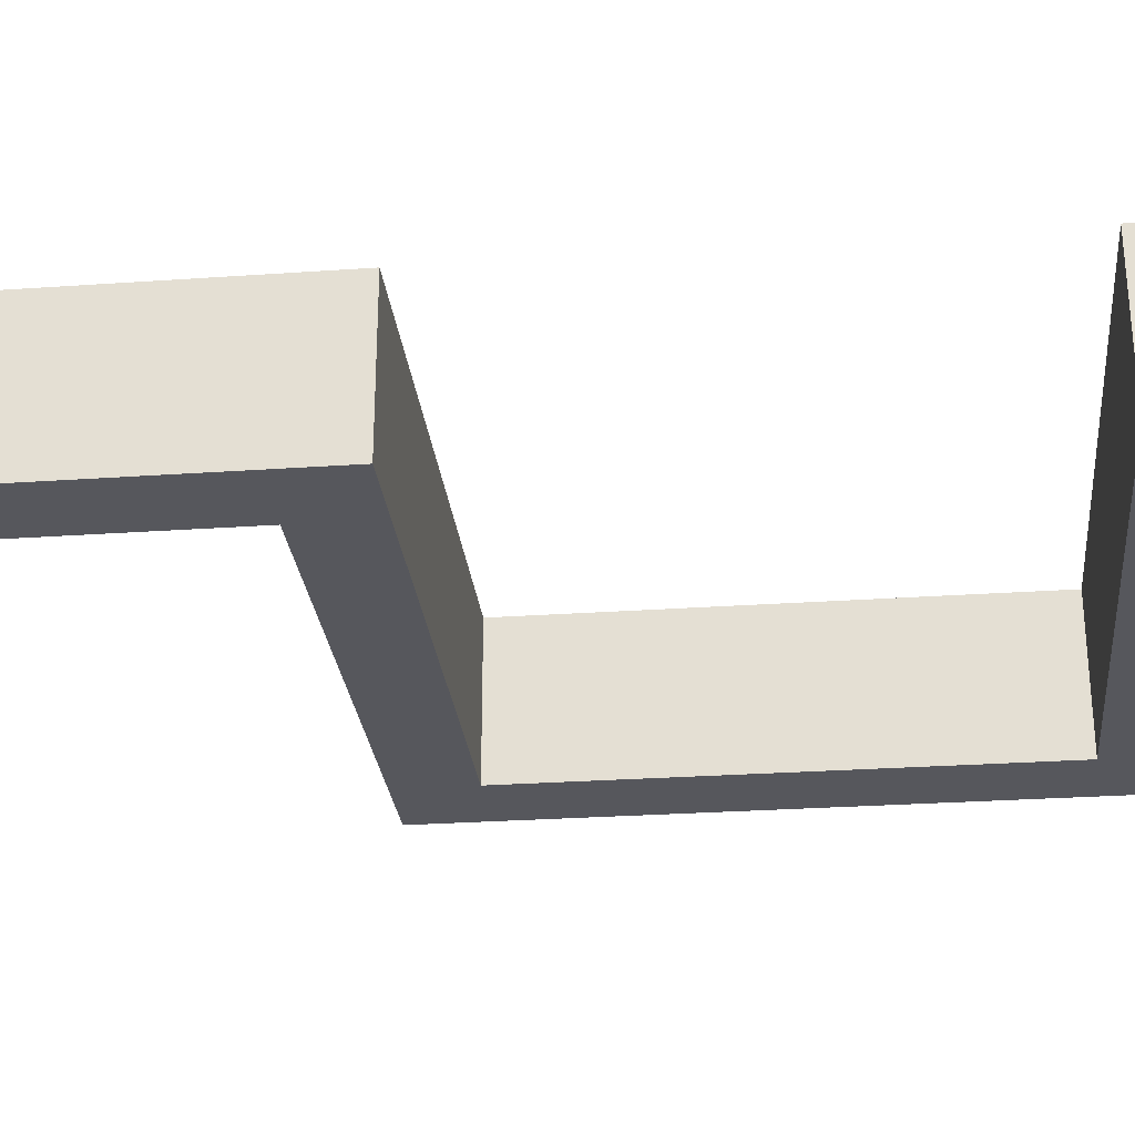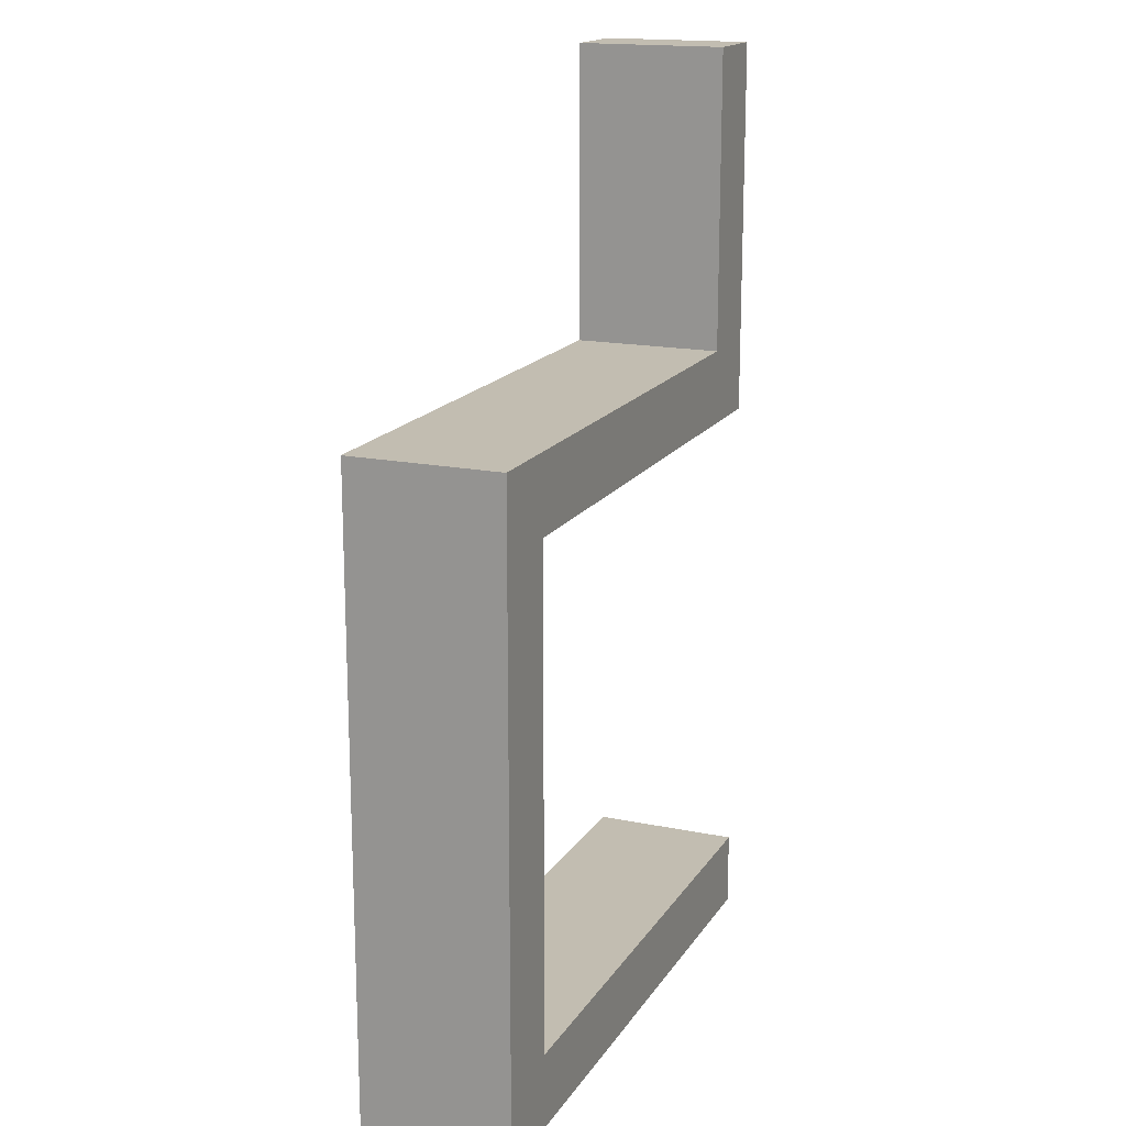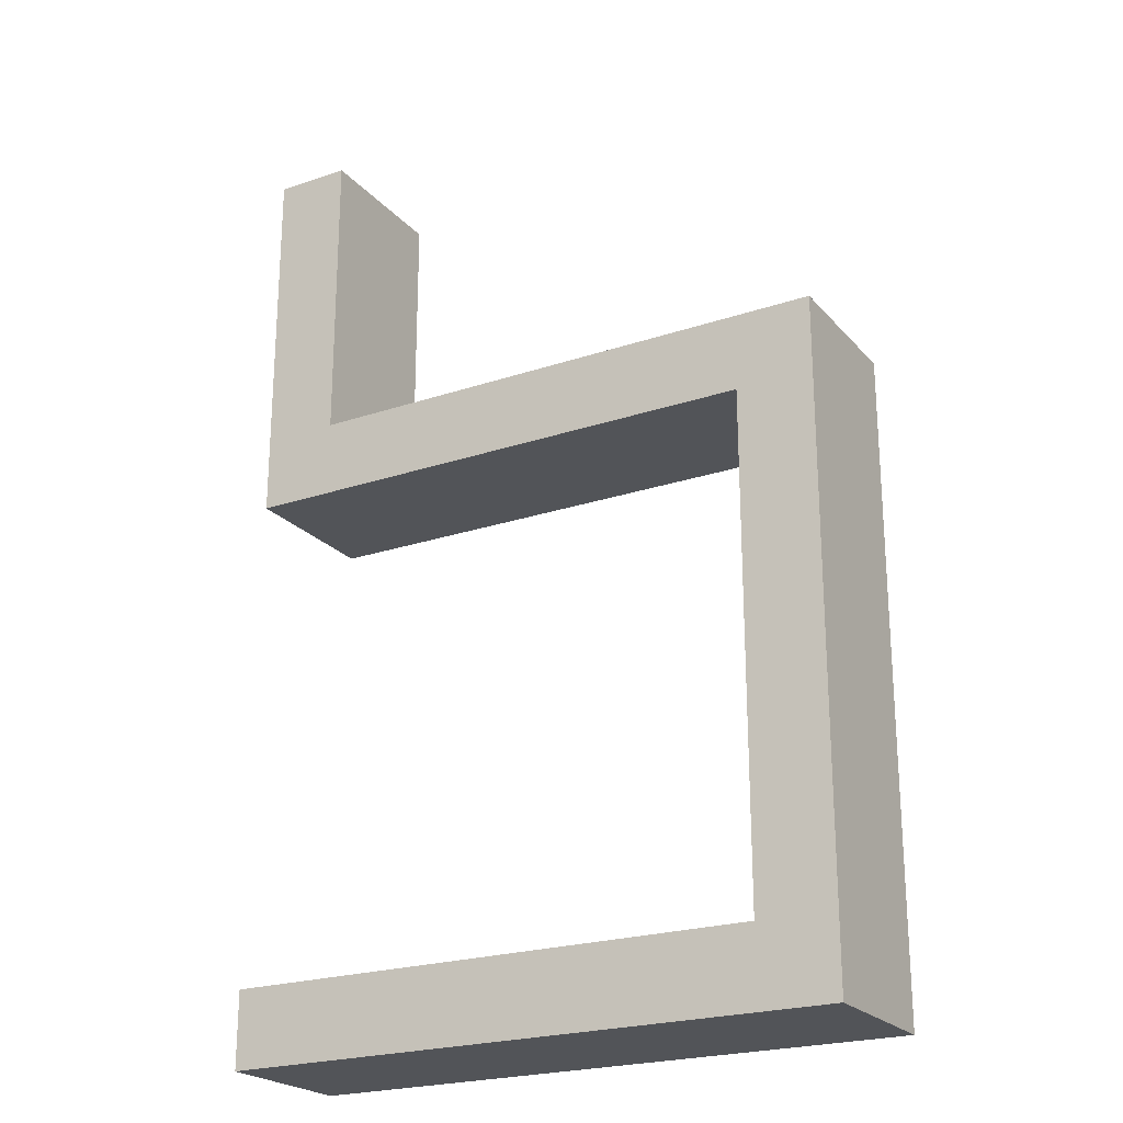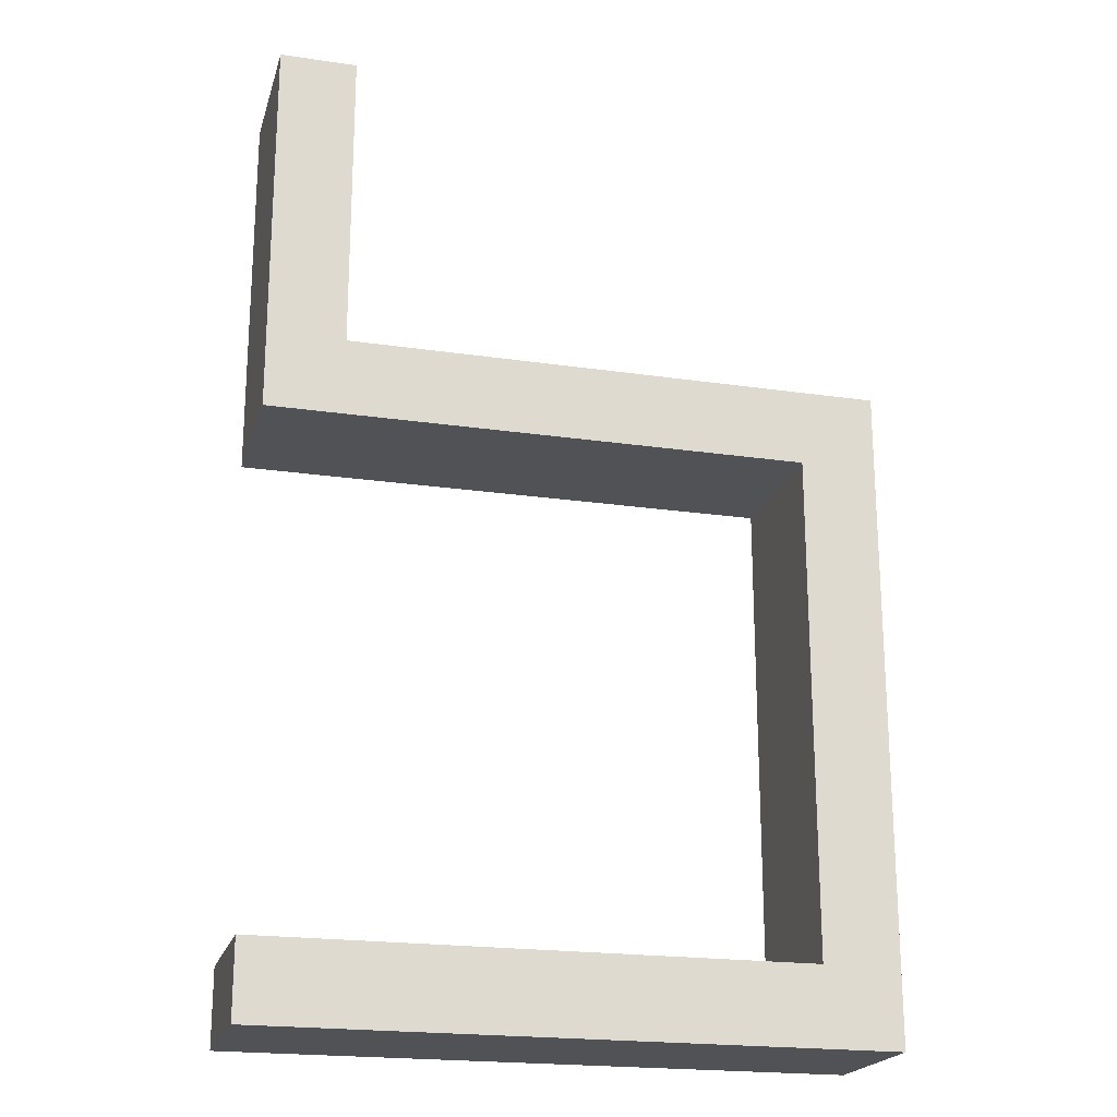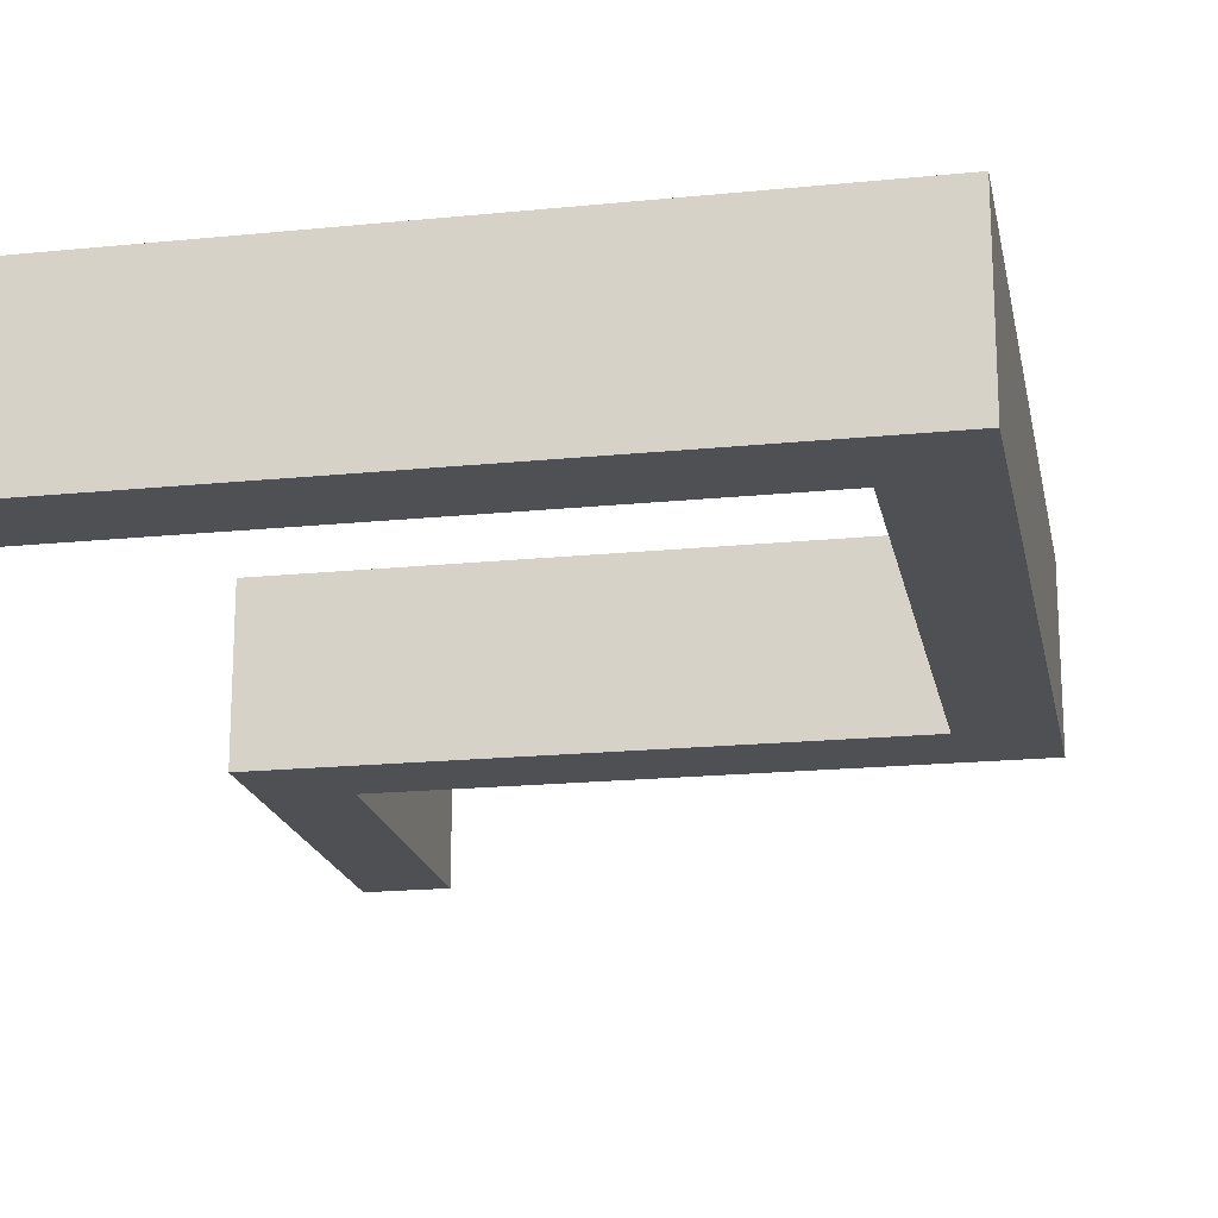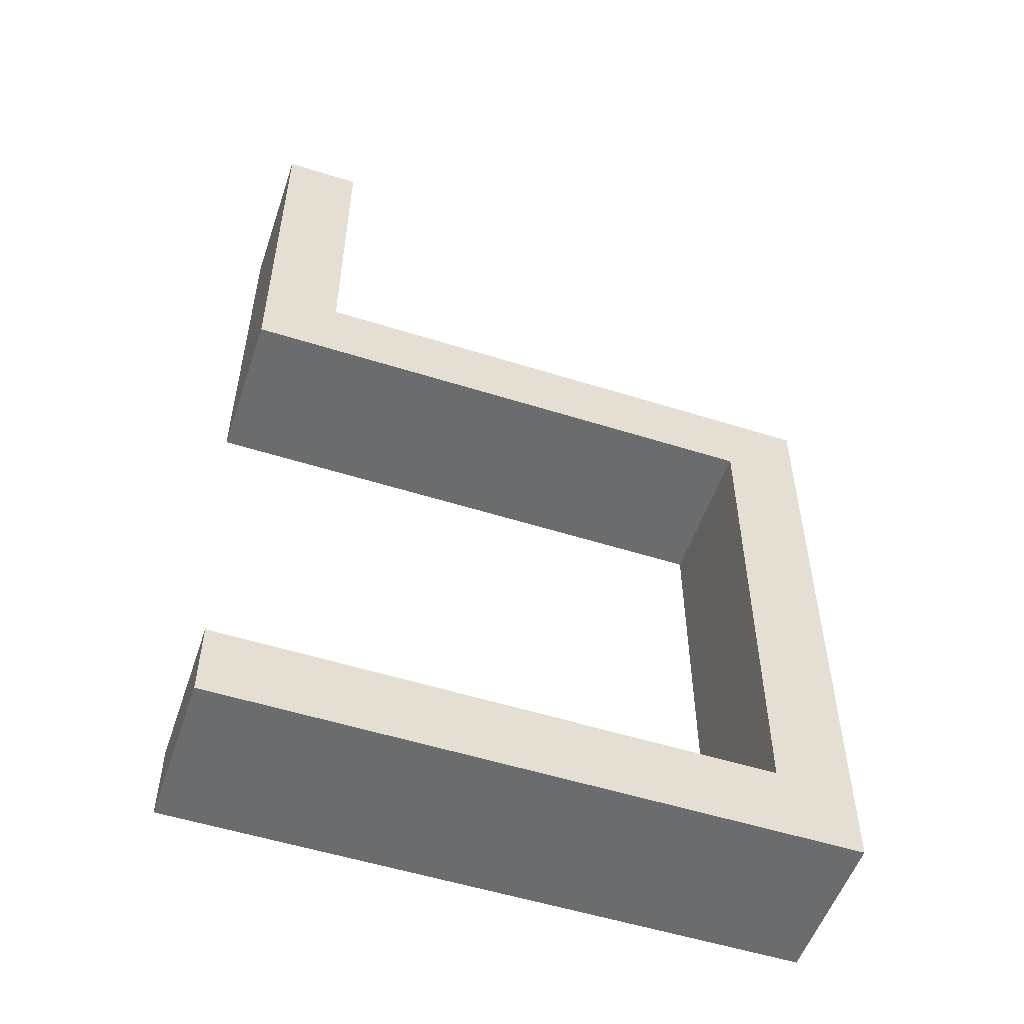
<metadata>
{"format":"obj","ext":"obj","renderer":"f3d","projection":"perspective","resolution":1024,"background":"white","views":[{"elev":-27.5,"azim":96.1,"up":"+Y"},{"elev":16.9,"azim":-67.5,"up":"+Z"},{"elev":-22.9,"azim":-150.1,"up":"+Z"},{"elev":-20.8,"azim":165.2,"up":"+Z"},{"elev":-18.8,"azim":-169.1,"up":"+Y"},{"elev":-53.6,"azim":161.4,"up":"+Z"}]}
</metadata>
<code>
o Obstacle_B_02
g Obstacle_B_02
v 12.5 0 30
v 11.5 0 30
v 12.5 2 30
v 11.5 2 30
v 11.5 0 26
v 11.5 2 26
v 11.5 0 25
v 12.5 0 25
v 11.5 2 25
v 12.5 2 25
v 12.5 0 26
v 12.5 2 26
v 4.5 2 26
v 4.5 0 26
v 4.5 2 25
v 4.5 0 25
v 5.5 2 26
v 5.5 0 26
v 5.5 2 25
v 5.5 0 25
v 5.5 0 17.5
v 5.5 2 17.5
v 4.5 0 17.5
v 4.5 2 17.5
v 5.5 0 18.5
v 5.5 2 18.5
v 4.5 0 18.5
v 4.5 2 18.5
v 12.5 0 18.5
v 12.5 2 18.5
v 12.5 0 17.5
v 12.5 2 17.5
f 3 4 2 1
f 4 6 5 2
f 9 10 8 7
f 12 3 1 11
f 12 6 4 3
f 1 2 5 11
f 7 8 11 5
f 15 16 14 13
f 8 10 12 11
f 10 9 6 12
f 17 18 5 6
f 19 17 6 9
f 18 20 7 5
f 20 19 9 7
f 13 14 18 17
f 15 13 17 19
f 14 16 20 18
f 23 24 22 21
f 25 26 19 20
f 27 25 20 16
f 26 28 15 19
f 28 27 16 15
f 31 32 30 29
f 23 21 25 27
f 22 24 28 26
f 24 23 27 28
f 29 30 26 25
f 31 29 25 21
f 30 32 22 26
f 32 31 21 22

</code>
